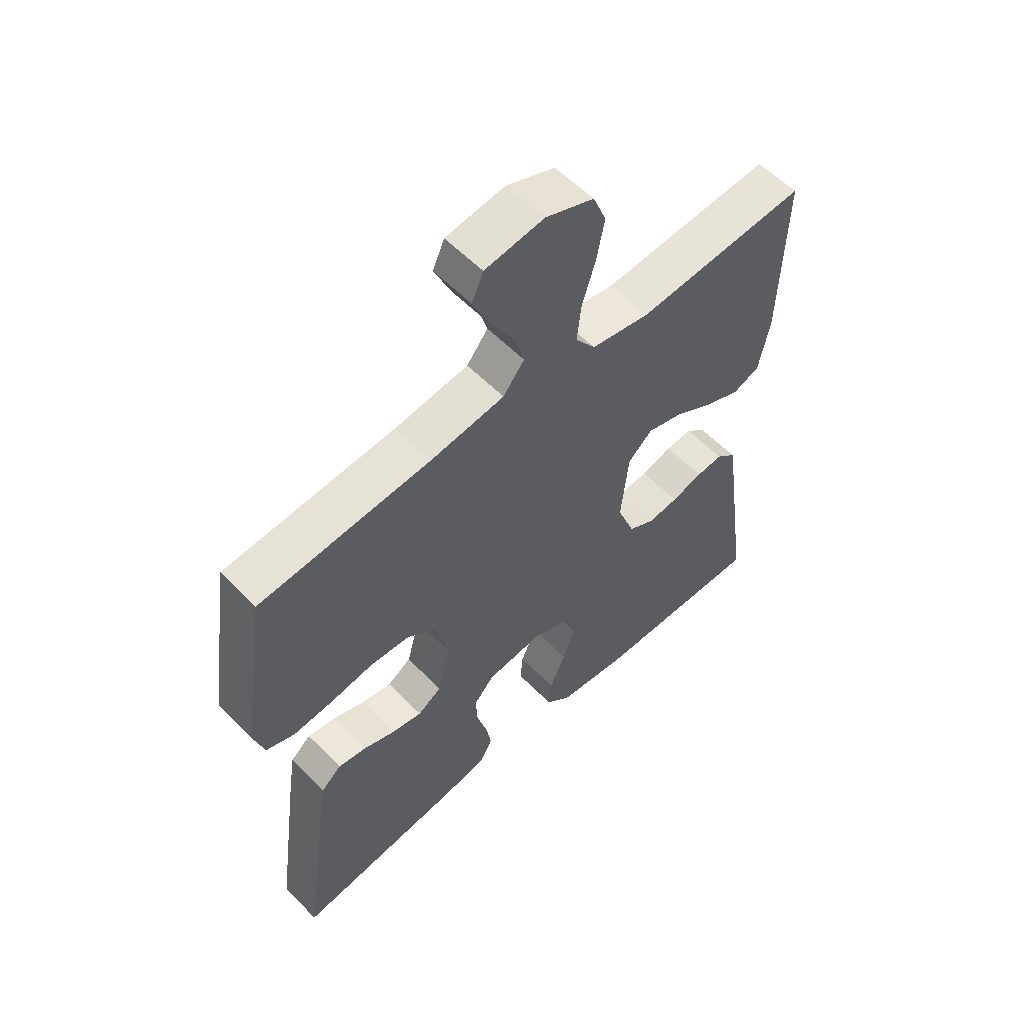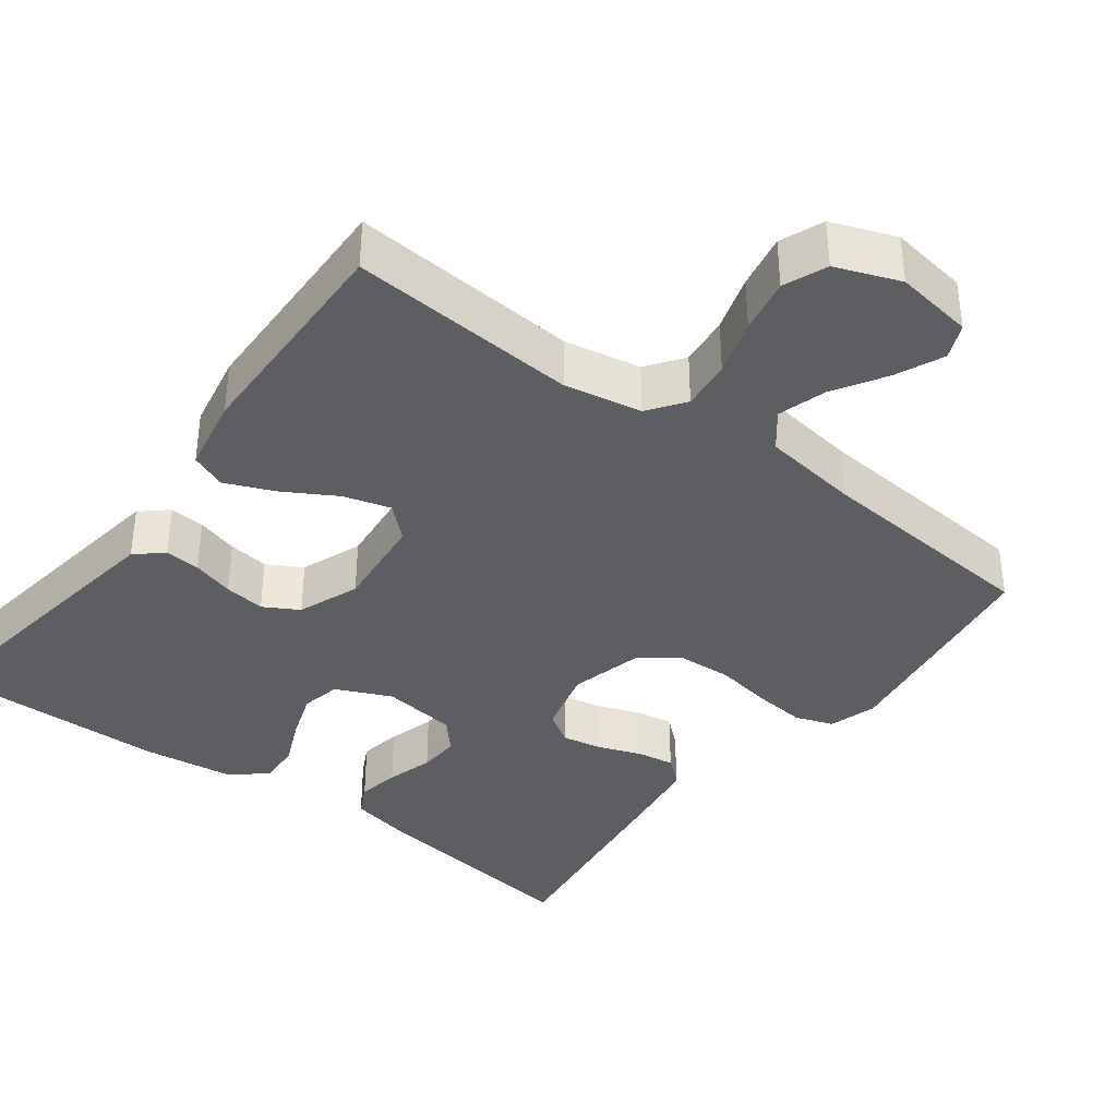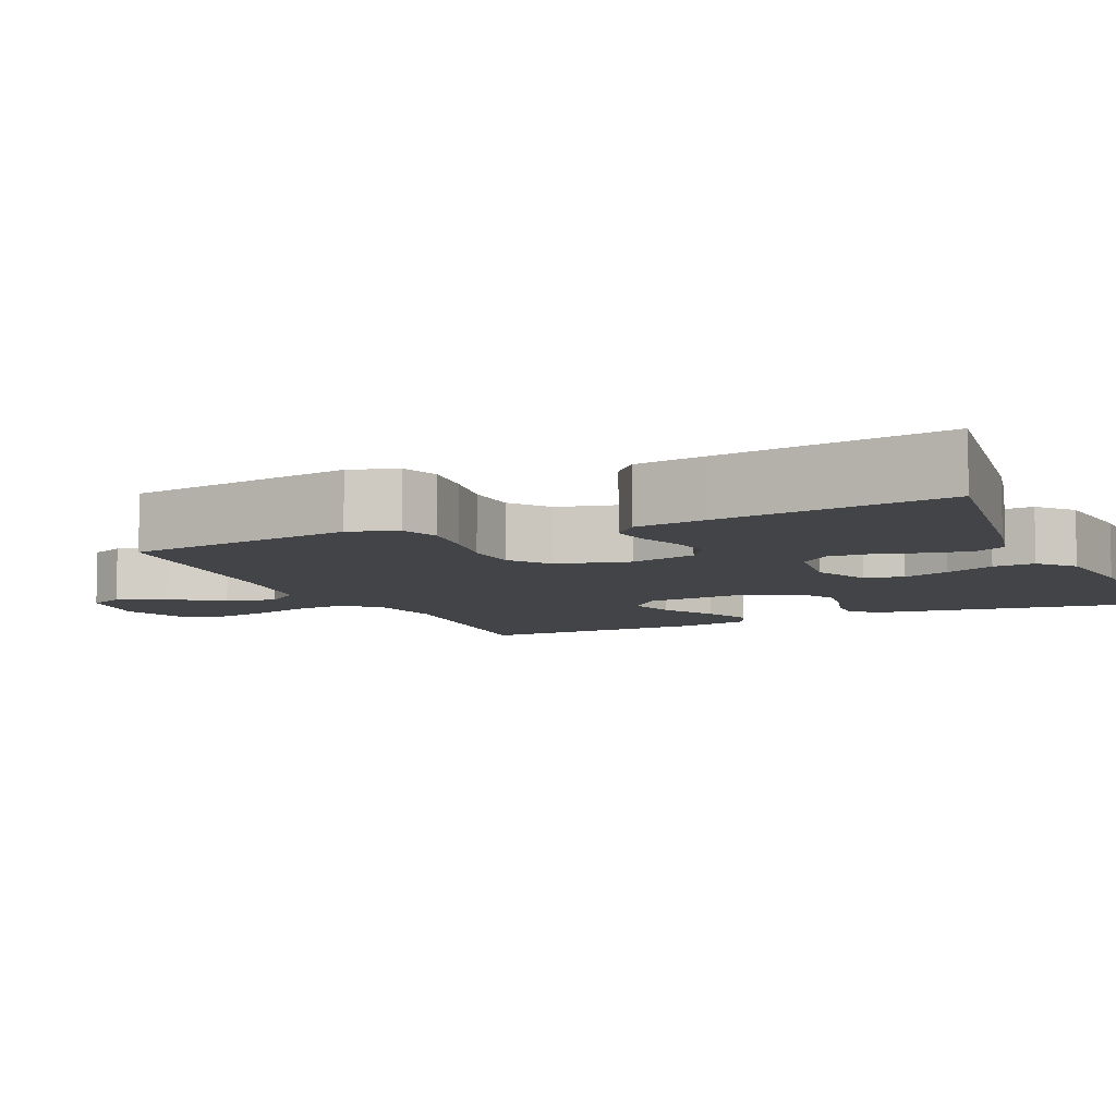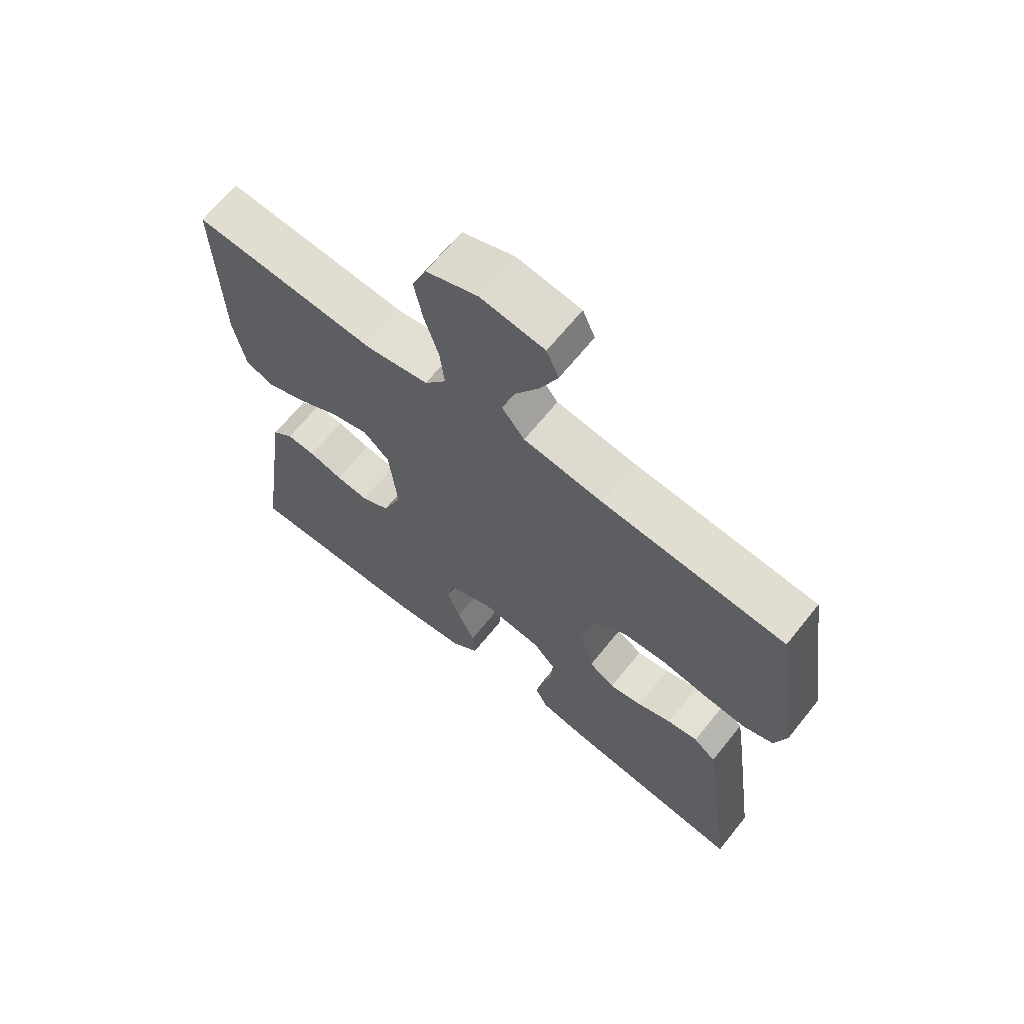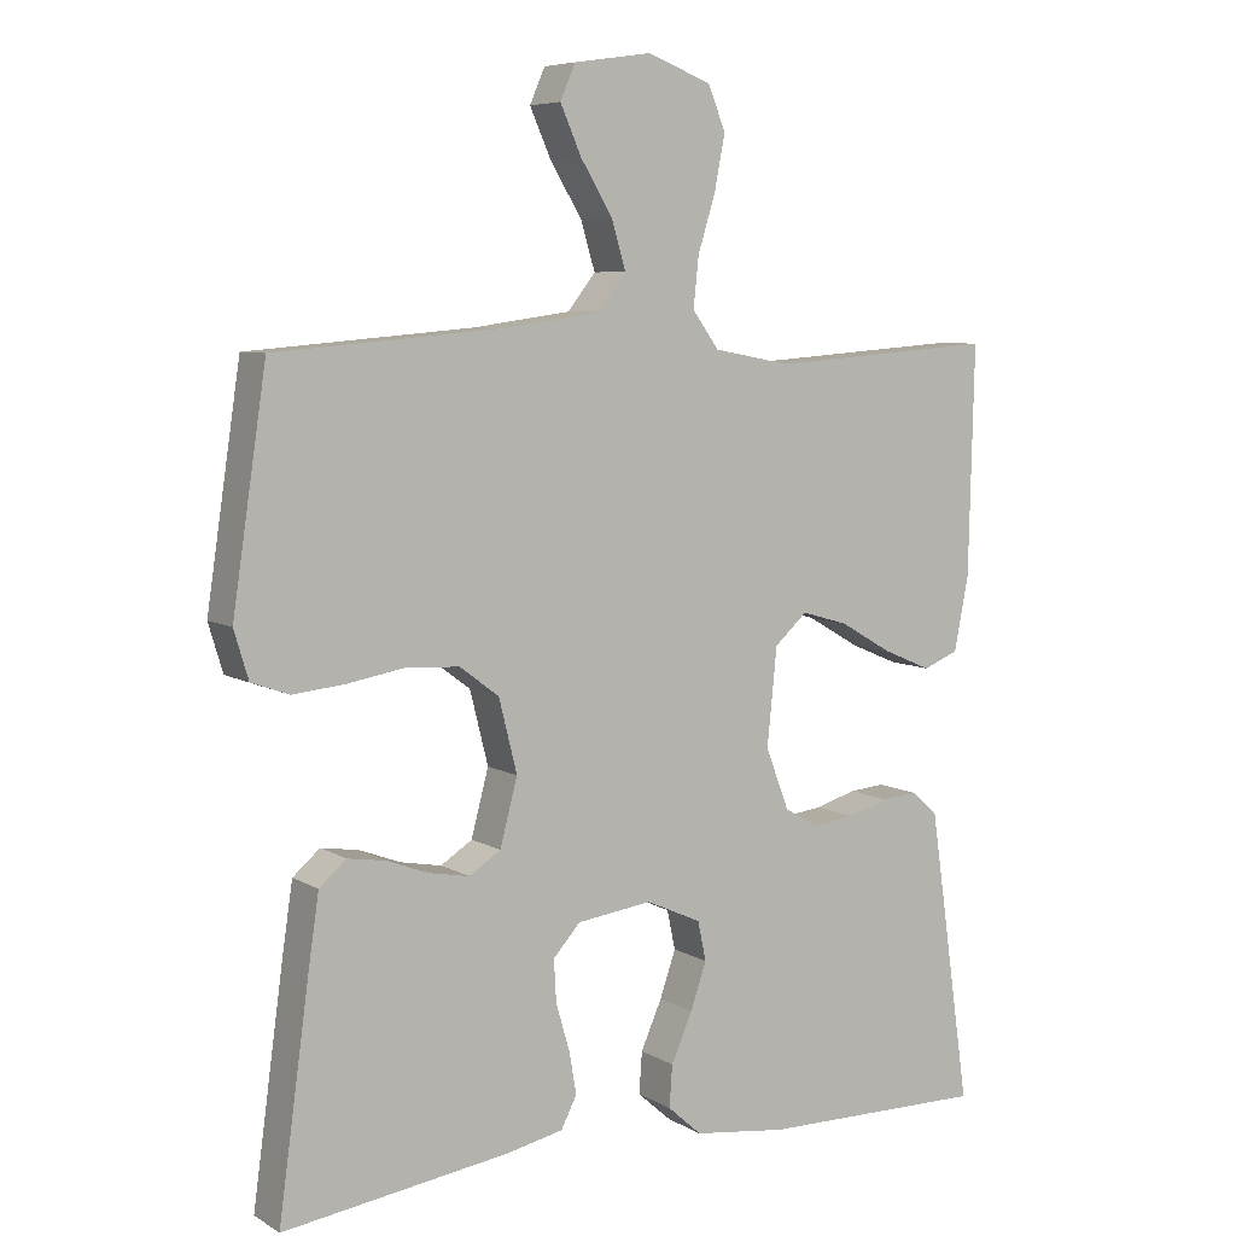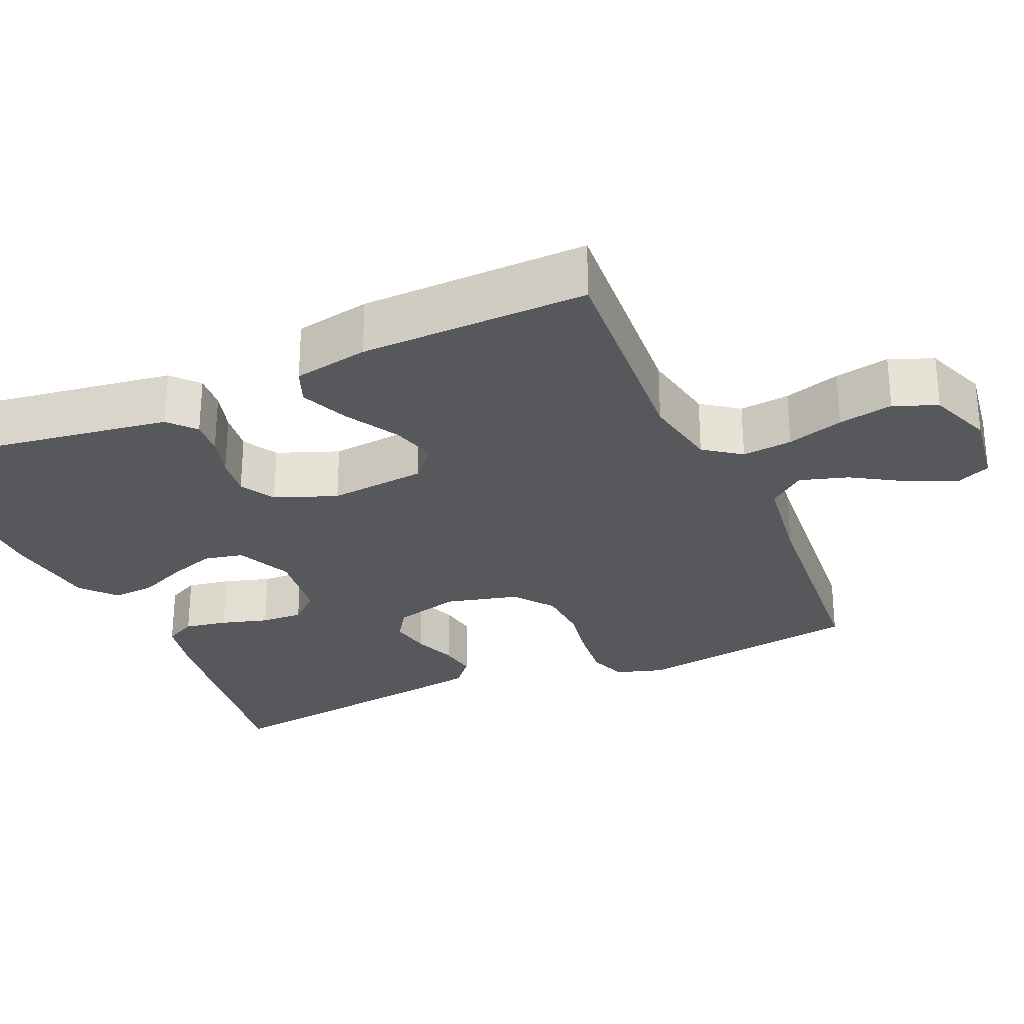
<metadata>
{"format":"obj","ext":"obj","renderer":"f3d","projection":"perspective","resolution":1024,"background":"white","views":[{"elev":57.1,"azim":136.6,"up":"+Z"},{"elev":-37.6,"azim":-37.0,"up":"+Y"},{"elev":-7.9,"azim":114.2,"up":"+Y"},{"elev":66.5,"azim":38.8,"up":"+Z"},{"elev":6.9,"azim":148.0,"up":"+Z"},{"elev":-28.0,"azim":-66.3,"up":"+Y"}]}
</metadata>
<code>
v -0.5 0.07 -0.5
v -0.457 0.07 -0.2
v -0.444 0.07 -0.111
v -0.409 0.07 -0.08
v -0.362 0.07 -0.084
v -0.307 0.07 -0.1
v -0.253 0.07 -0.107
v -0.207 0.07 -0.081
v -0.176 0.07 0
v -0.189 0.07 0.128
v -0.232 0.07 0.167
v -0.294 0.07 0.149
v -0.363 0.07 0.109
v -0.427 0.07 0.082
v -0.474 0.07 0.101
v -0.493 0.07 0.2
v -0.5 0.07 0.5
v -0.2 0.07 0.478
v -0.098 0.07 0.497
v -0.063 0.07 0.545
v -0.07 0.07 0.611
v -0.093 0.07 0.685
v -0.107 0.07 0.757
v -0.084 0.07 0.814
v 0 0.07 0.846
v 0.103 0.07 0.831
v 0.123 0.07 0.785
v 0.095 0.07 0.722
v 0.053 0.07 0.653
v 0.034 0.07 0.59
v 0.071 0.07 0.543
v 0.2 0.07 0.525
v 0.5 0.07 0.5
v 0.545 0.07 0.2
v 0.526 0.07 0.137
v 0.476 0.07 0.119
v 0.407 0.07 0.126
v 0.332 0.07 0.139
v 0.261 0.07 0.135
v 0.209 0.07 0.096
v 0.185 0.07 0
v 0.208 0.07 -0.087
v 0.25 0.07 -0.114
v 0.303 0.07 -0.104
v 0.359 0.07 -0.083
v 0.409 0.07 -0.075
v 0.445 0.07 -0.106
v 0.459 0.07 -0.2
v 0.5 0.07 -0.5
v 0.2 0.07 -0.458
v 0.125 0.07 -0.442
v 0.104 0.07 -0.401
v 0.114 0.07 -0.345
v 0.132 0.07 -0.283
v 0.135 0.07 -0.228
v 0.099 0.07 -0.188
v 0 0.07 -0.175
v -0.073 0.07 -0.208
v -0.084 0.07 -0.26
v -0.063 0.07 -0.321
v -0.035 0.07 -0.385
v -0.031 0.07 -0.44
v -0.076 0.07 -0.48
v -0.2 0.07 -0.496
v -0.5 0 -0.5
v -0.457 0 -0.2
v -0.444 0 -0.111
v -0.409 0 -0.08
v -0.362 0 -0.084
v -0.307 0 -0.1
v -0.253 0 -0.107
v -0.207 0 -0.081
v -0.176 0 0
v -0.189 0 0.128
v -0.232 0 0.167
v -0.294 0 0.149
v -0.363 0 0.109
v -0.427 0 0.082
v -0.474 0 0.101
v -0.493 0 0.2
v -0.5 0 0.5
v -0.2 0 0.478
v -0.098 0 0.497
v -0.063 0 0.545
v -0.07 0 0.611
v -0.093 0 0.685
v -0.107 0 0.757
v -0.084 0 0.814
v 0 0 0.846
v 0.103 0 0.831
v 0.123 0 0.785
v 0.095 0 0.722
v 0.053 0 0.653
v 0.034 0 0.59
v 0.071 0 0.543
v 0.2 0 0.525
v 0.5 0 0.5
v 0.545 0 0.2
v 0.526 0 0.137
v 0.476 0 0.119
v 0.407 0 0.126
v 0.332 0 0.139
v 0.261 0 0.135
v 0.209 0 0.096
v 0.185 0 0
v 0.208 0 -0.087
v 0.25 0 -0.114
v 0.303 0 -0.104
v 0.359 0 -0.083
v 0.409 0 -0.075
v 0.445 0 -0.106
v 0.459 0 -0.2
v 0.5 0 -0.5
v 0.2 0 -0.458
v 0.125 0 -0.442
v 0.104 0 -0.401
v 0.114 0 -0.345
v 0.132 0 -0.283
v 0.135 0 -0.228
v 0.099 0 -0.188
v 0 0 -0.175
v -0.073 0 -0.208
v -0.084 0 -0.26
v -0.063 0 -0.321
v -0.035 0 -0.385
v -0.031 0 -0.44
v -0.076 0 -0.48
v -0.2 0 -0.496
f 4 5 6
f 3 4 6
f 2 3 6
f 1 2 6
f 64 1 6
f 63 64 6
f 62 63 6
f 61 62 6
f 60 61 6
f 59 60 6 7
f 58 59 7 8
f 57 58 8 9
f 56 57 9 10
f 52 53 54
f 51 52 54
f 50 51 54
f 49 50 54
f 48 49 54
f 47 48 54
f 46 47 54
f 45 46 54
f 44 45 54
f 43 44 54 55
f 42 43 55 56
f 36 37 38
f 35 36 38
f 34 35 38
f 33 34 38
f 32 33 38
f 31 32 38 39
f 30 31 39 40
f 27 28 29
f 26 27 29
f 25 26 29
f 24 25 29
f 23 24 29
f 22 23 29
f 21 22 29
f 20 21 29 30
f 30 40 41
f 20 30 41
f 19 20 41
f 16 17 18
f 15 16 18
f 14 15 18
f 13 14 18
f 12 13 18
f 11 12 18 19
f 42 56 10
f 41 42 10
f 19 41 10
f 10 11 19
f 70 69 68
f 70 68 67
f 70 67 66
f 70 66 65
f 70 65 128
f 70 128 127
f 70 127 126
f 70 126 125
f 70 125 124
f 71 70 124 123
f 72 71 123 122
f 73 72 122 121
f 74 73 121 120
f 118 117 116
f 118 116 115
f 118 115 114
f 118 114 113
f 118 113 112
f 118 112 111
f 118 111 110
f 118 110 109
f 118 109 108
f 119 118 108 107
f 120 119 107 106
f 102 101 100
f 102 100 99
f 102 99 98
f 102 98 97
f 102 97 96
f 103 102 96 95
f 104 103 95 94
f 93 92 91
f 93 91 90
f 93 90 89
f 93 89 88
f 93 88 87
f 93 87 86
f 93 86 85
f 94 93 85 84
f 105 104 94
f 105 94 84
f 105 84 83
f 82 81 80
f 82 80 79
f 82 79 78
f 82 78 77
f 82 77 76
f 83 82 76 75
f 74 120 106
f 74 106 105
f 74 105 83
f 83 75 74
f 1 65 66 2
f 2 66 67 3
f 3 67 68 4
f 4 68 69 5
f 5 69 70 6
f 6 70 71 7
f 7 71 72 8
f 8 72 73 9
f 9 73 74 10
f 10 74 75 11
f 11 75 76 12
f 12 76 77 13
f 13 77 78 14
f 14 78 79 15
f 15 79 80 16
f 16 80 81 17
f 17 81 82 18
f 18 82 83 19
f 19 83 84 20
f 20 84 85 21
f 21 85 86 22
f 22 86 87 23
f 23 87 88 24
f 24 88 89 25
f 25 89 90 26
f 26 90 91 27
f 27 91 92 28
f 28 92 93 29
f 29 93 94 30
f 30 94 95 31
f 31 95 96 32
f 32 96 97 33
f 33 97 98 34
f 34 98 99 35
f 35 99 100 36
f 36 100 101 37
f 37 101 102 38
f 38 102 103 39
f 39 103 104 40
f 40 104 105 41
f 41 105 106 42
f 42 106 107 43
f 43 107 108 44
f 44 108 109 45
f 45 109 110 46
f 46 110 111 47
f 47 111 112 48
f 48 112 113 49
f 49 113 114 50
f 50 114 115 51
f 51 115 116 52
f 52 116 117 53
f 53 117 118 54
f 54 118 119 55
f 55 119 120 56
f 56 120 121 57
f 57 121 122 58
f 58 122 123 59
f 59 123 124 60
f 60 124 125 61
f 61 125 126 62
f 62 126 127 63
f 63 127 128 64
f 64 128 65 1

</code>
